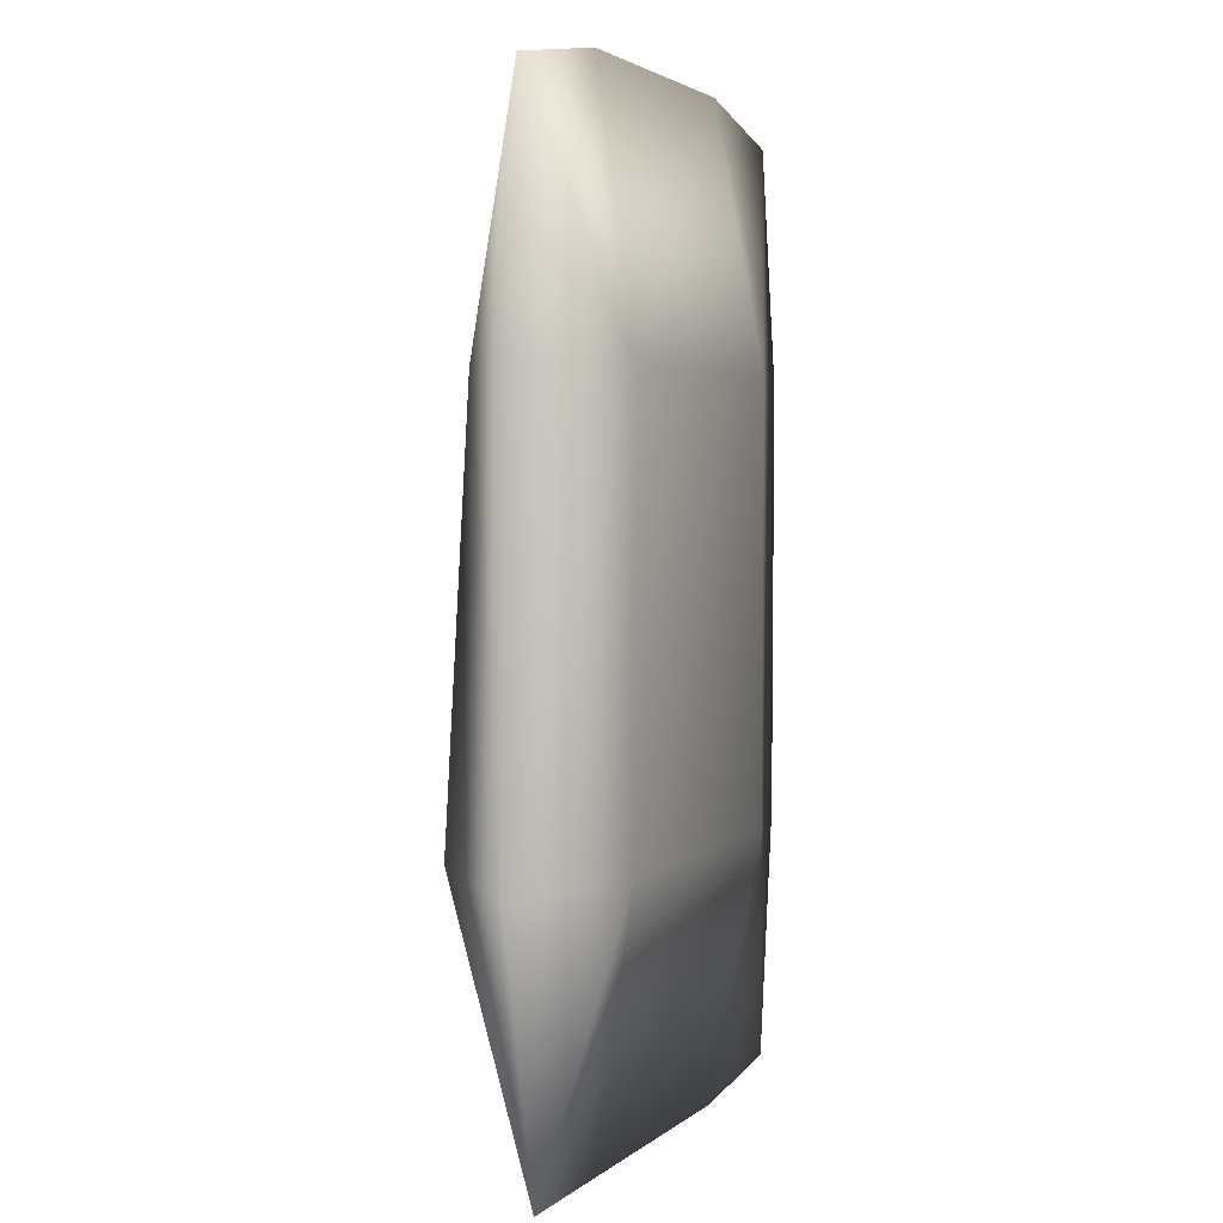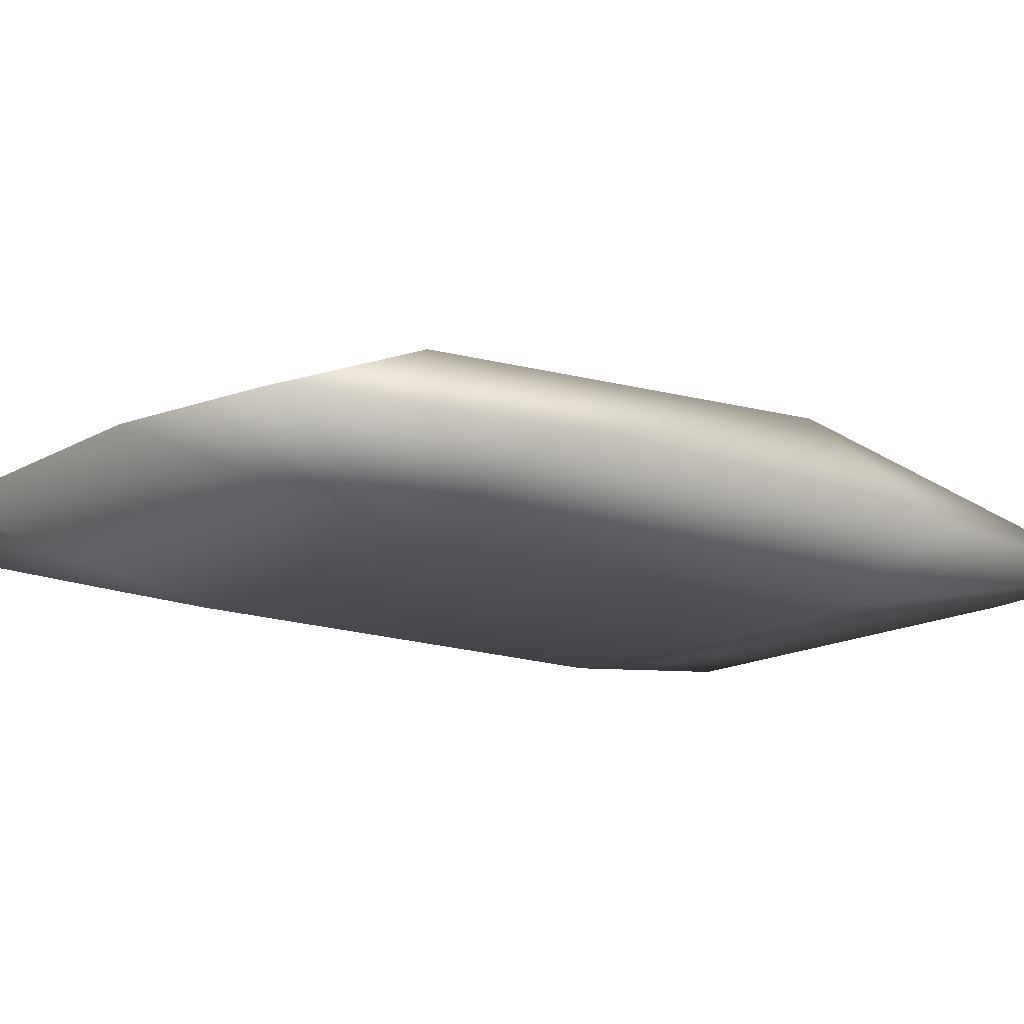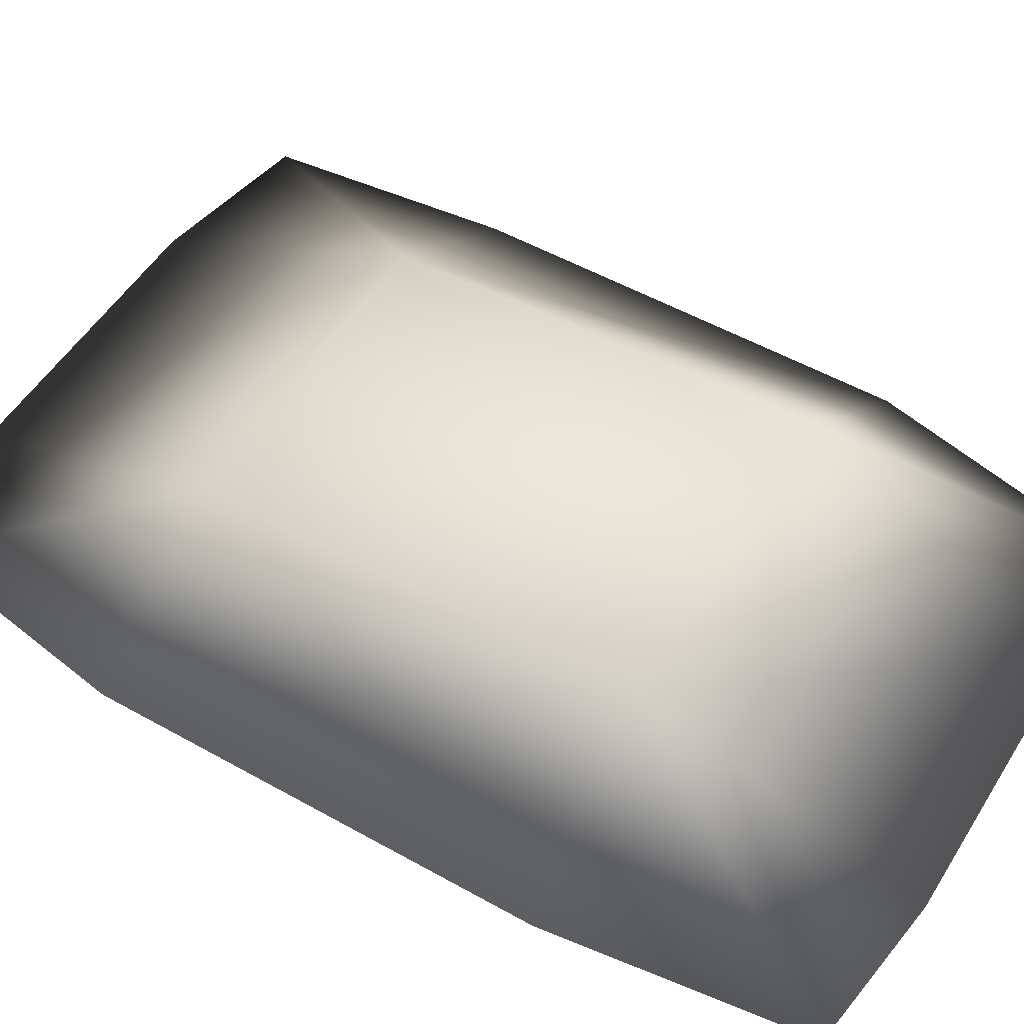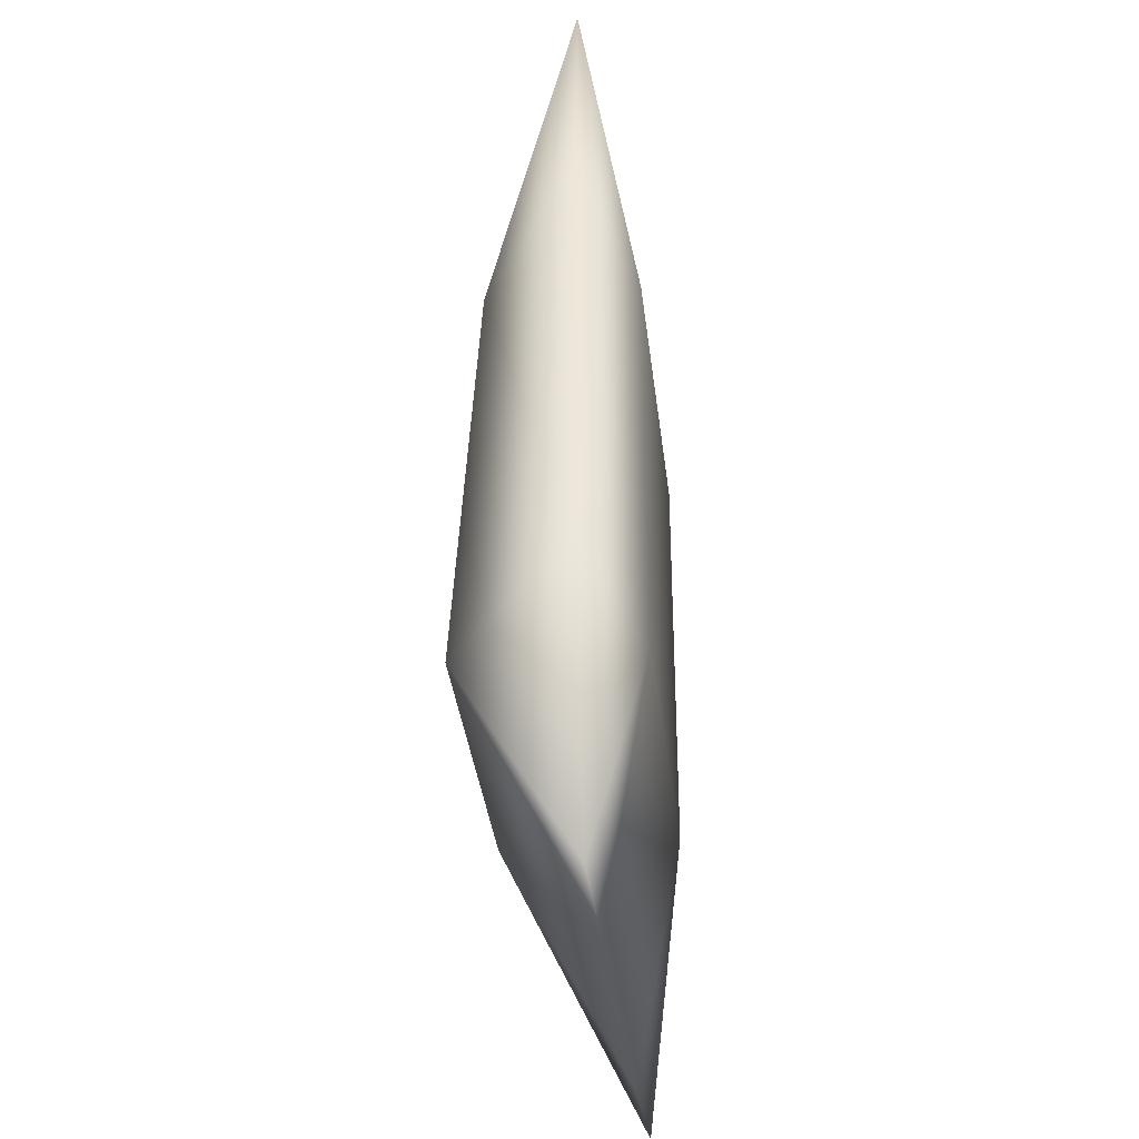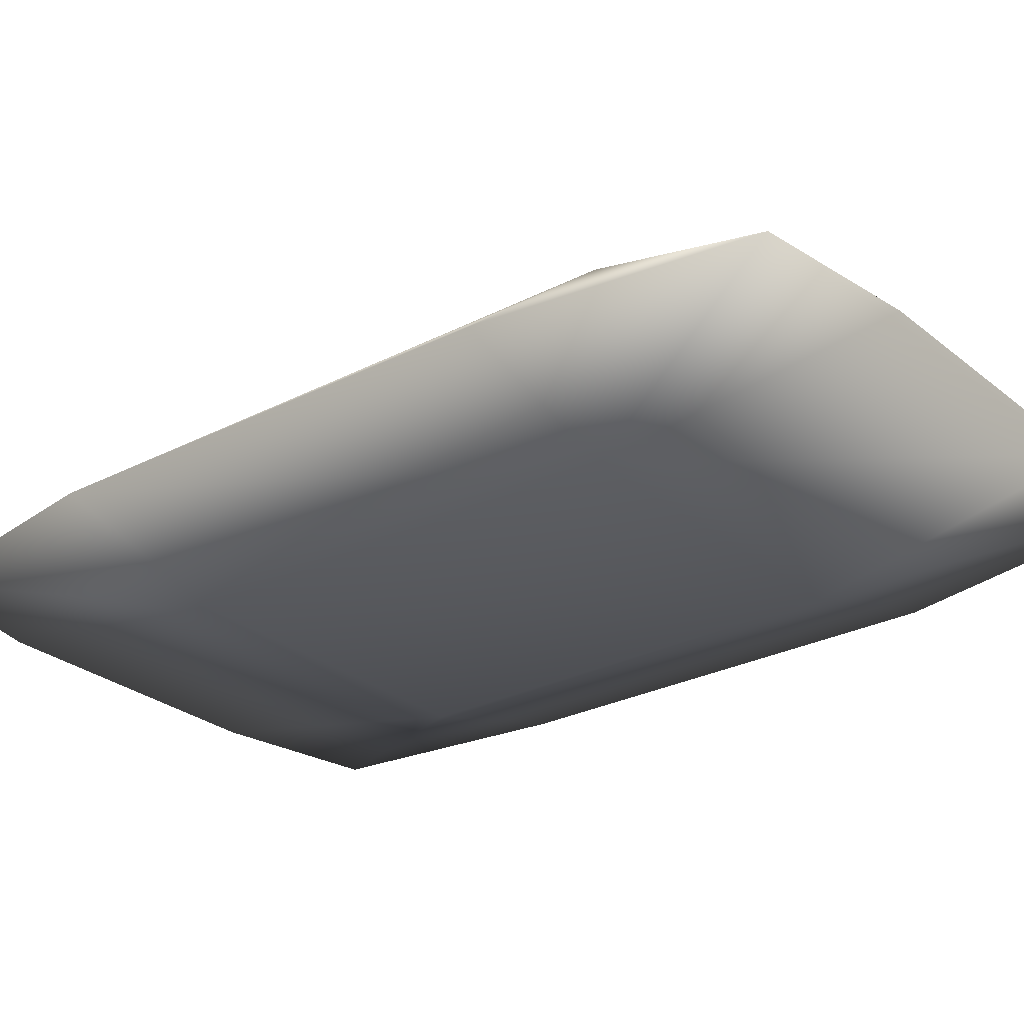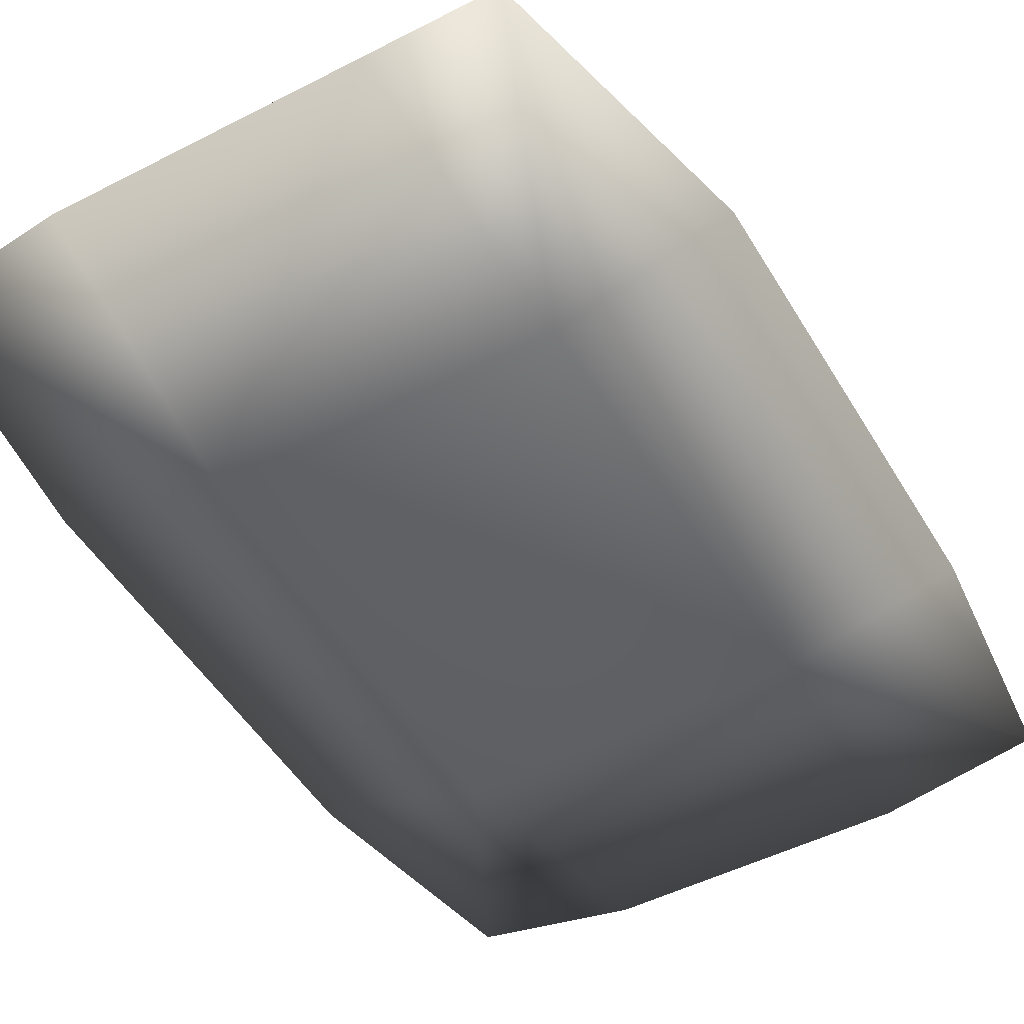
<metadata>
{"format":"obj","ext":"obj","renderer":"f3d","projection":"perspective","resolution":1024,"background":"white","views":[{"elev":3.2,"azim":-67.4,"up":"+Z"},{"elev":-14.9,"azim":51.9,"up":"+Y"},{"elev":52.3,"azim":121.7,"up":"+Y"},{"elev":-36.6,"azim":-83.2,"up":"+Z"},{"elev":-27.0,"azim":129.0,"up":"+Y"},{"elev":-49.2,"azim":-149.8,"up":"+Y"}]}
</metadata>
<code>
o taurensack03
v -0.6178 0.02242 0.9241
v -0.345 -0.06811 0.4501
v -0.3062 0.02242 0.9771
v 0.542 0.02242 0.9069
v 0.6184 0.02242 0.4446
v 0.2944 0.2376 0.4444
v 0.2645 0.02242 0.972
v -0.345 0.2376 0.4501
v -0.3062 0.02242 0.9771
v -0.6178 0.02242 0.9241
v -0.669 0.02242 0.4562
v 0.6111 0.02242 -0.413
v 0.2872 0.2849 -0.4069
v -0.3522 0.2849 -0.4011
v -0.6762 0.02242 -0.4014
v 0.5466 0.02242 -0.9019
v -0.5607 0.02242 -0.9266
v -0.3224 0.02242 -0.9287
v 0.2484 0.02242 -0.9339
v 0.542 0.02242 0.9069
v 0.2645 0.02242 0.972
v 0.2944 -0.06811 0.4444
v 0.6184 0.02242 0.4446
v 0.2872 -0.06811 -0.4069
v 0.6111 0.02242 -0.413
v 0.5466 0.02242 -0.9019
v 0.2484 0.02242 -0.9339
v -0.3522 -0.06811 -0.4011
v -0.3224 0.02242 -0.9287
v -0.669 0.02242 0.4562
v -0.6762 0.02242 -0.4014
v -0.5607 0.02242 -0.9266
g Geoset0
f 1 2 3
f 4 5 6
f 6 7 4
f 7 6 8
f 8 9 7
f 8 10 9
f 10 8 11
f 5 12 13
f 13 6 5
f 6 13 14
f 14 8 6
f 8 14 15
f 15 11 8
f 16 13 12
f 17 15 14
f 14 18 17
f 18 14 13
f 13 19 18
f 13 16 19
f 20 21 22
f 22 23 20
f 23 22 24
f 24 25 23
f 24 26 25
f 26 24 27
f 21 3 2
f 2 22 21
f 22 2 28
f 28 24 22
f 24 28 29
f 29 27 24
f 2 1 30
f 2 30 31
f 31 28 2
f 28 31 32
f 32 29 28

</code>
